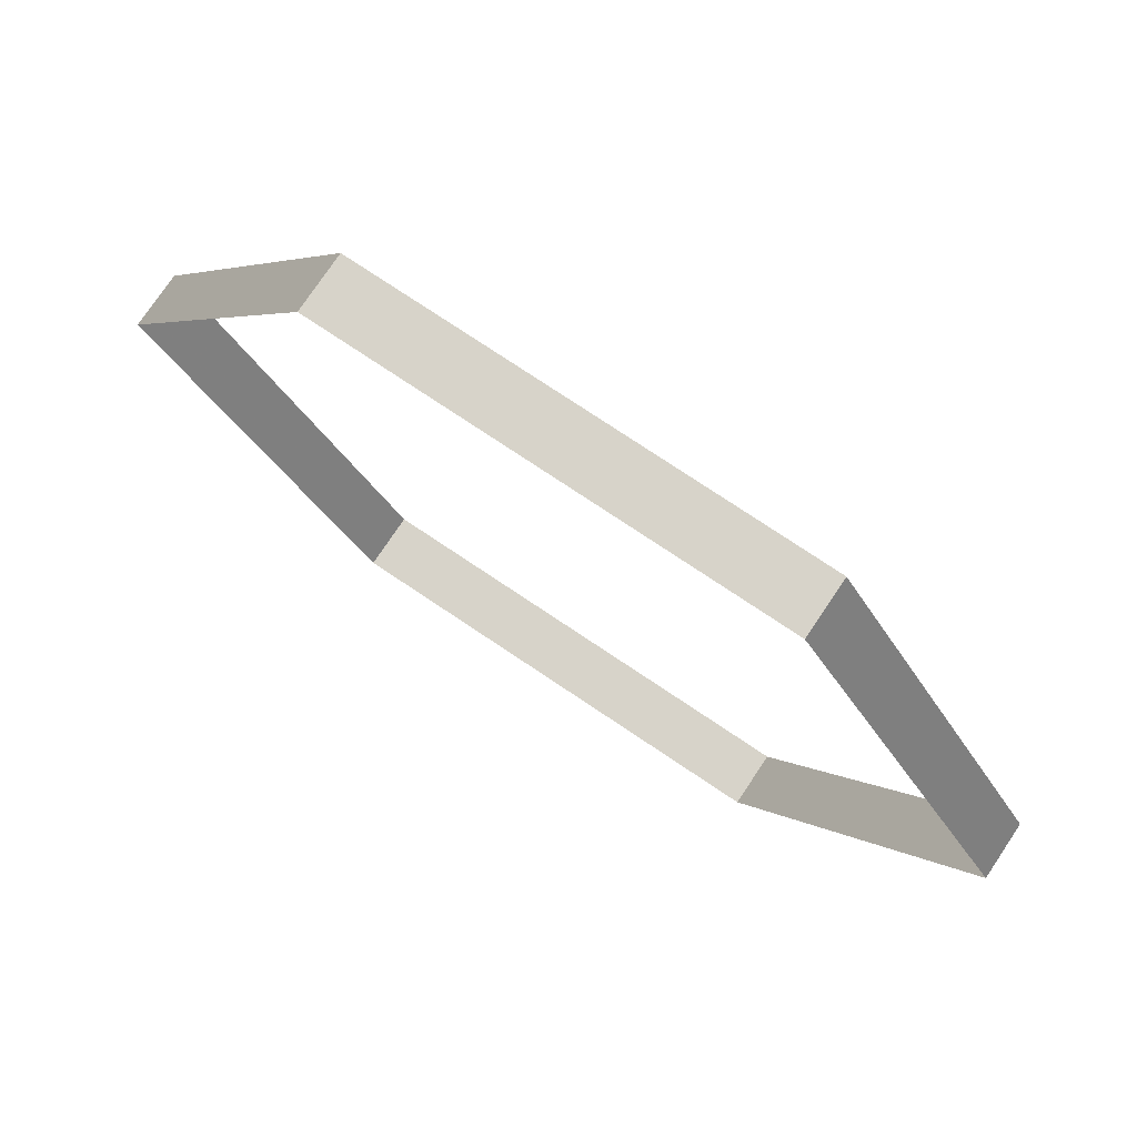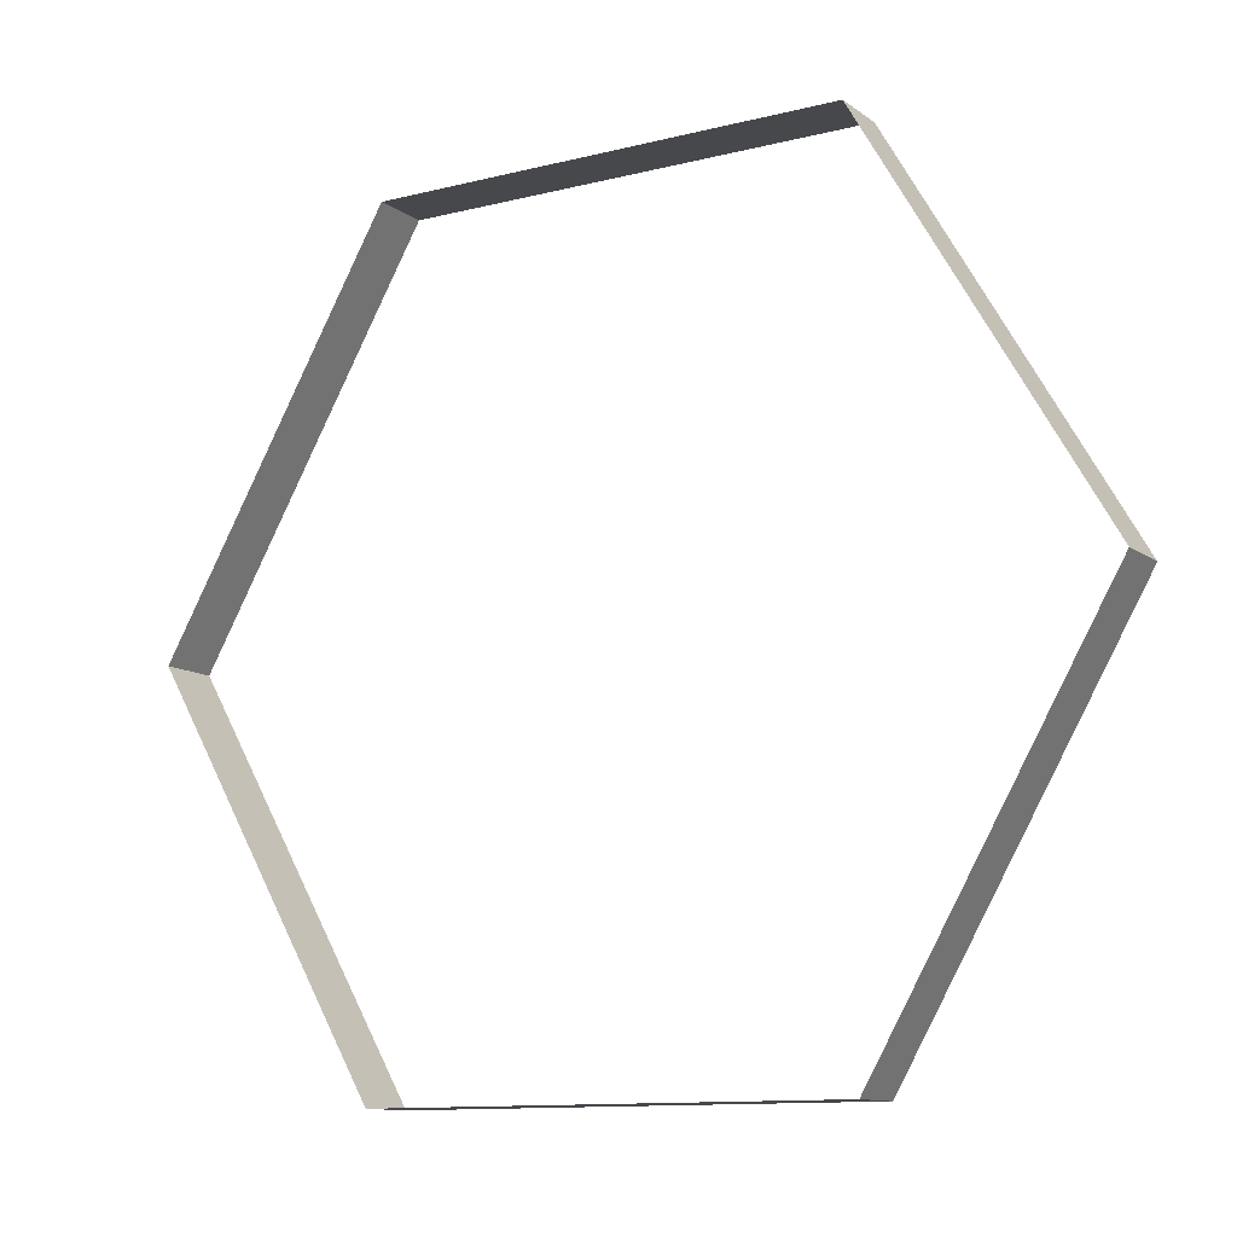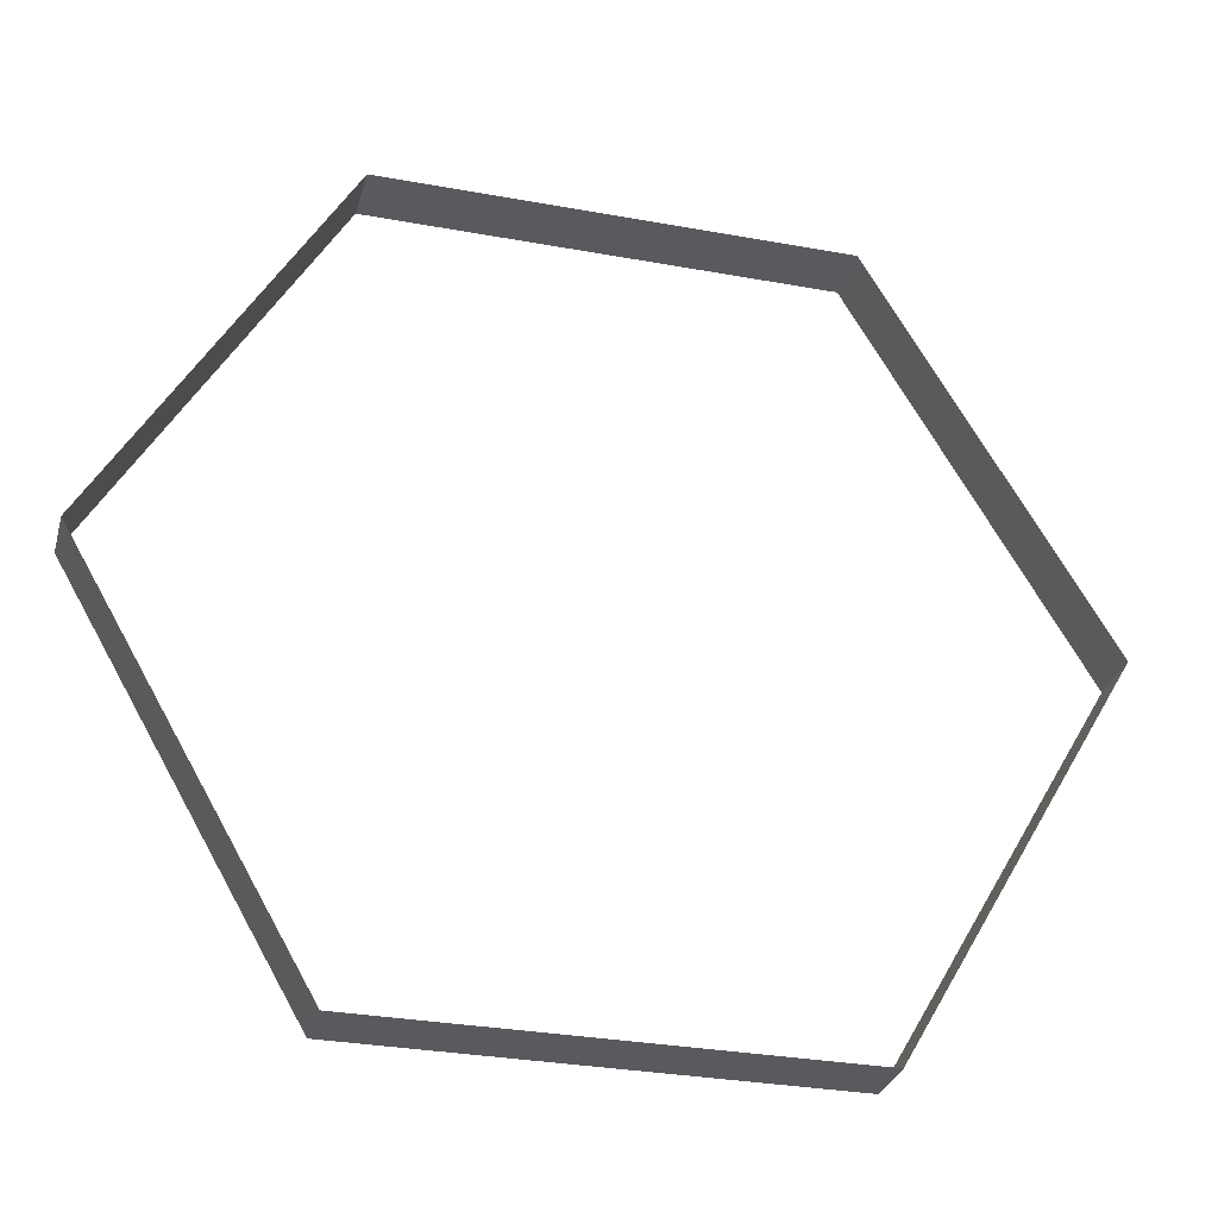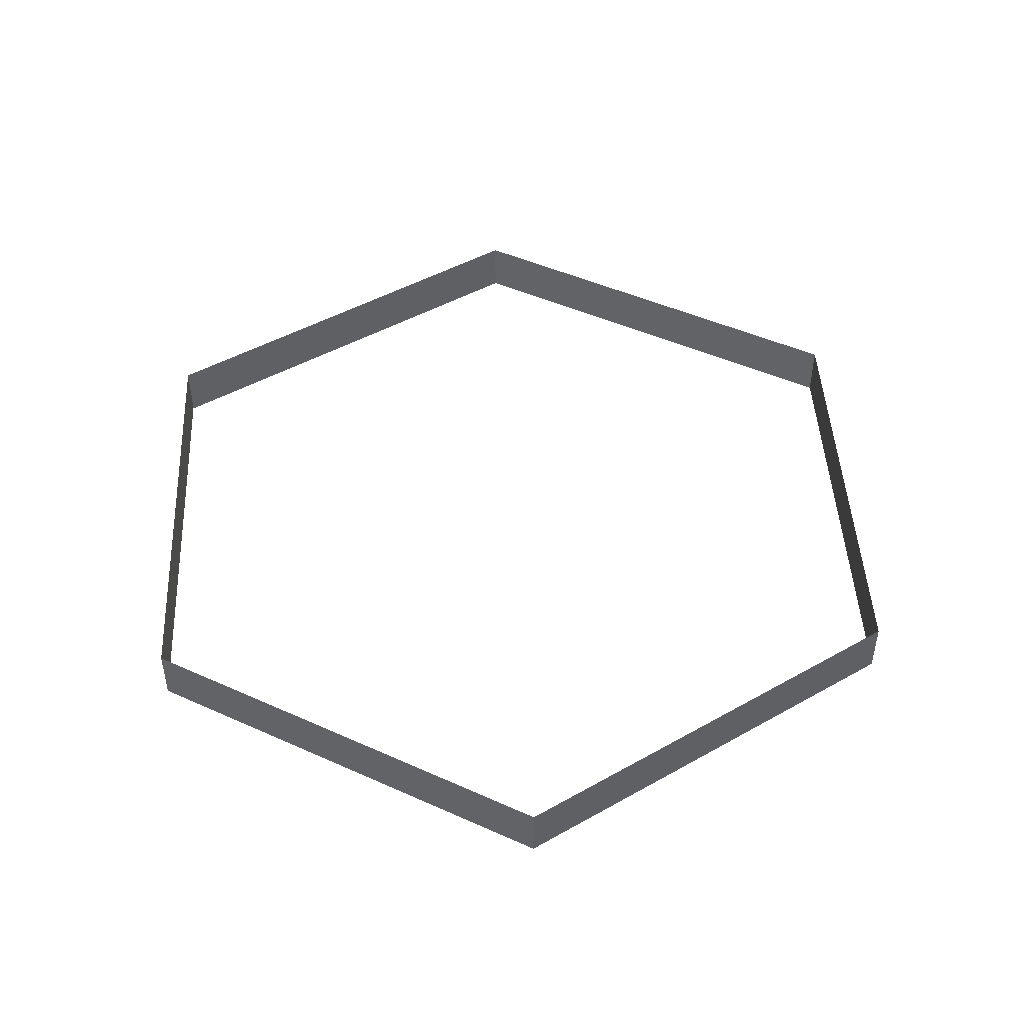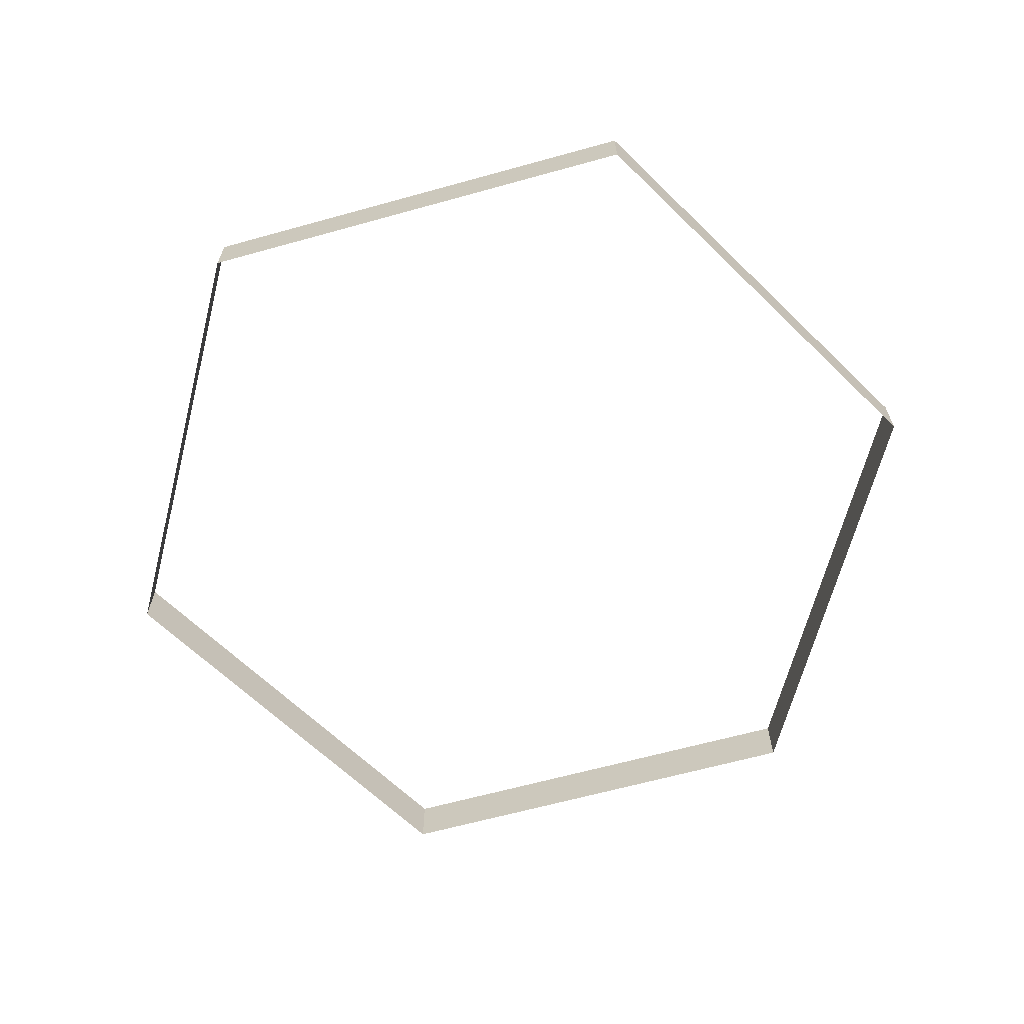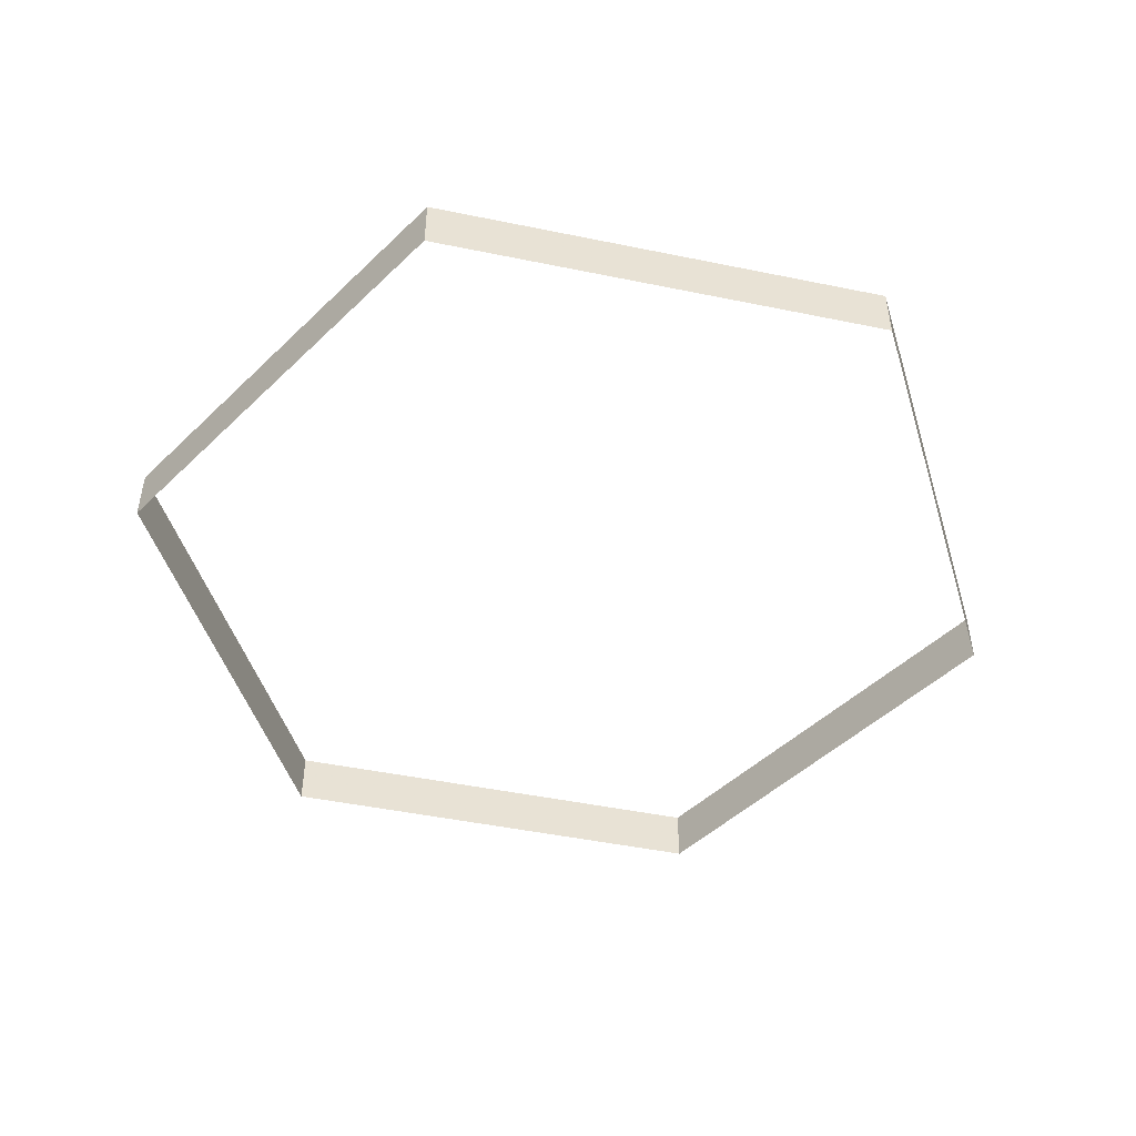
<metadata>
{"format":"obj","ext":"obj","renderer":"f3d","projection":"perspective","resolution":1024,"background":"white","views":[{"elev":76.2,"azim":-146.2,"up":"+Z"},{"elev":-11.5,"azim":31.5,"up":"+Z"},{"elev":-30.7,"azim":165.2,"up":"+Z"},{"elev":46.6,"azim":147.2,"up":"+Y"},{"elev":-64.4,"azim":15.6,"up":"+Y"},{"elev":-47.8,"azim":107.0,"up":"+Y"}]}
</metadata>
<code>
v  1 0 -0
v  0.5 0 -0.866
v  -0.5 0 -0.866
v  -1 0 9e-08
v  -0.5 0 0.866
v  0.5 0 0.866
v  1 0.125 -0
v  0.5 0.125 -0.866
v  -0.5 0.125 -0.866
v  -1 0.125 9e-08
v  -0.5 0.125 0.866
v  0.5 0.125 0.866
v  1 0 -0
v  0.5 0 -0.866
v  -0.5 0 -0.866
v  -1 0 9e-08
v  -0.5 0 0.866
v  0.5 0 0.866
v  1 0.125 -0
v  0.5 0.125 -0.866
v  -0.5 0.125 -0.866
v  -1 0.125 9e-08
v  -0.5 0.125 0.866
v  0.5 0.125 0.866
v  1 0 -0
v  0.5 0 -0.866
v  -0.5 0 -0.866
v  -1 0 9e-08
v  -0.5 0 0.866
v  0.5 0 0.866
v  1 0.125 -0
v  0.5 0.125 -0.866
v  -0.5 0.125 -0.866
v  -1 0.125 9e-08
v  -0.5 0.125 0.866
v  0.5 0.125 0.866
v  1 0 -0
v  0.5 0 -0.866
v  -0.5 0 -0.866
v  -1 0 9e-08
v  -0.5 0 0.866
v  0.5 0 0.866
v  1 0.125 -0
v  0.5 0.125 -0.866
v  -0.5 0.125 -0.866
v  -1 0.125 9e-08
v  -0.5 0.125 0.866
v  0.5 0.125 0.866
o hex0
g hex0
f 8 19 1
f 1 14 8
f 9 20 2
f 2 15 9
f 10 21 3
f 3 16 10
f 11 22 4
f 4 17 11
f 12 23 5
f 5 18 12
f 7 24 6
f 6 13 7
f 32 38 25
f 25 43 32
f 33 39 26
f 26 44 33
f 34 40 27
f 27 45 34
f 35 41 28
f 28 46 35
f 36 42 29
f 29 47 36
f 31 37 30
f 30 48 31

</code>
